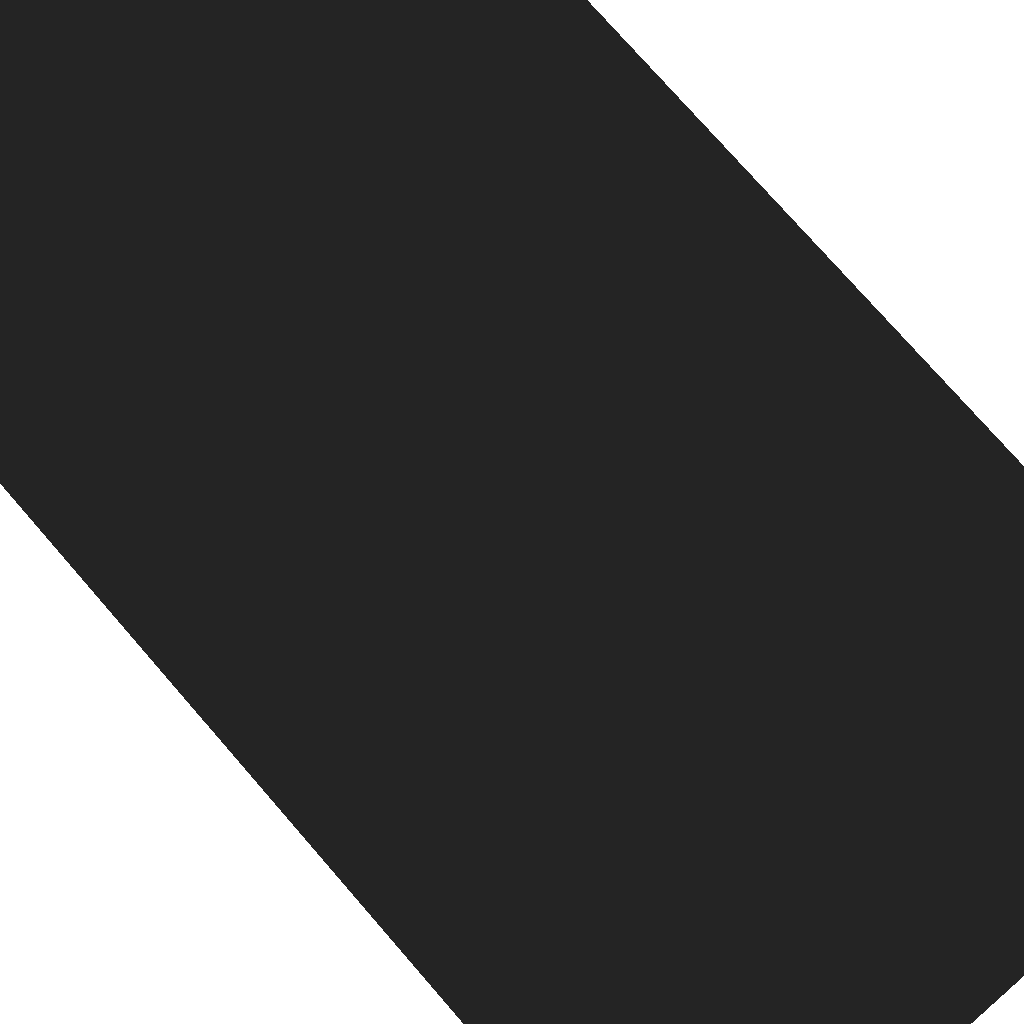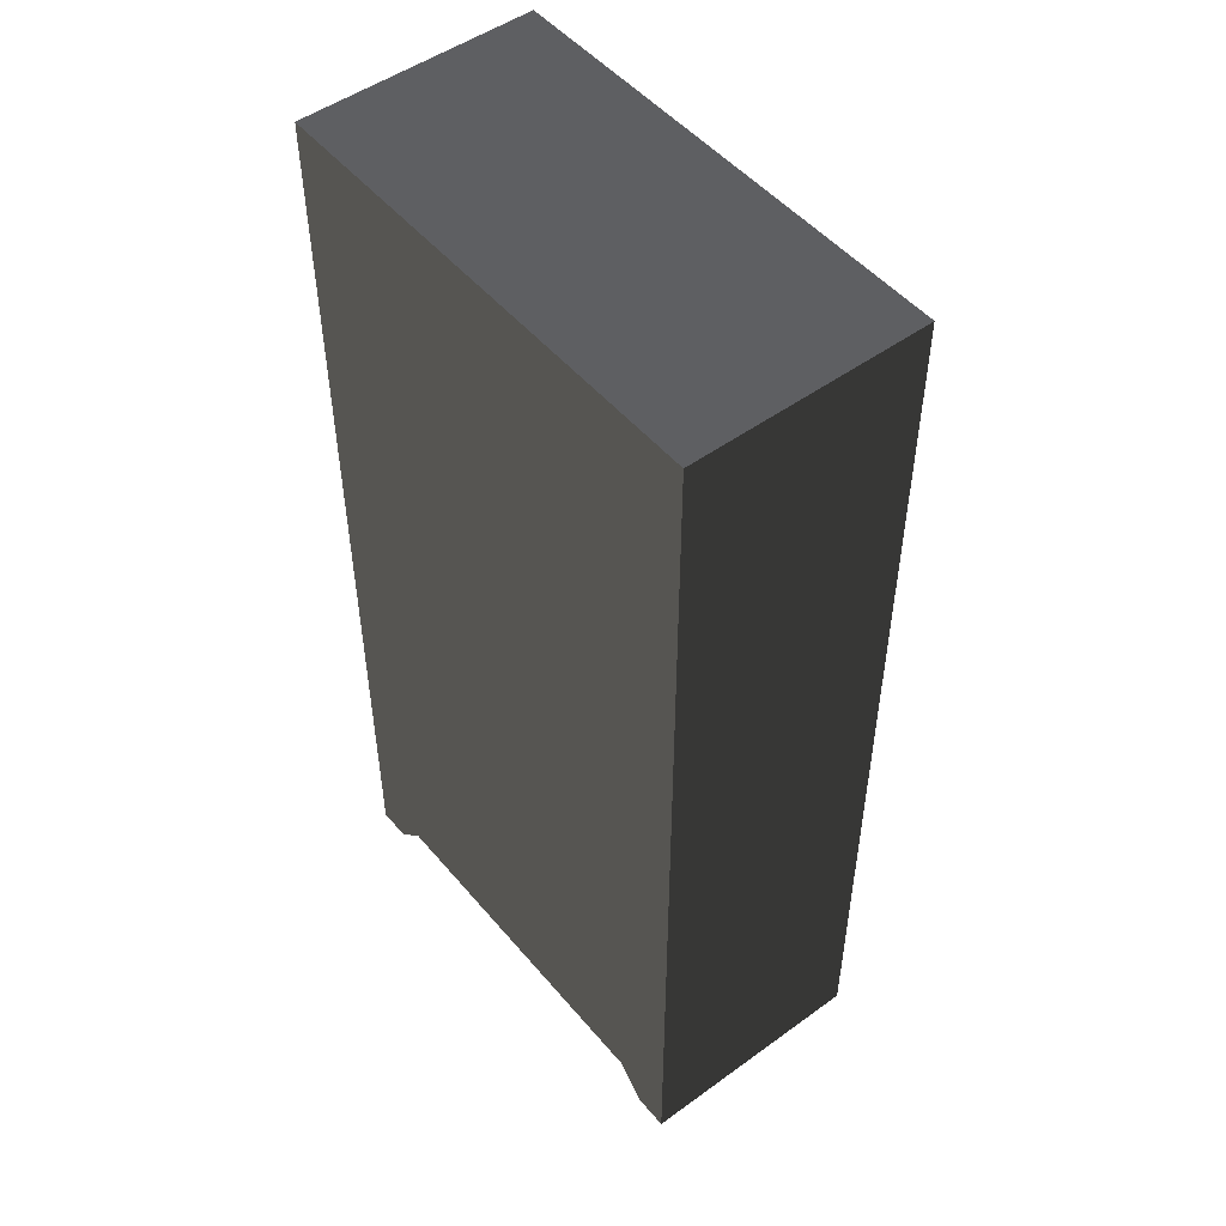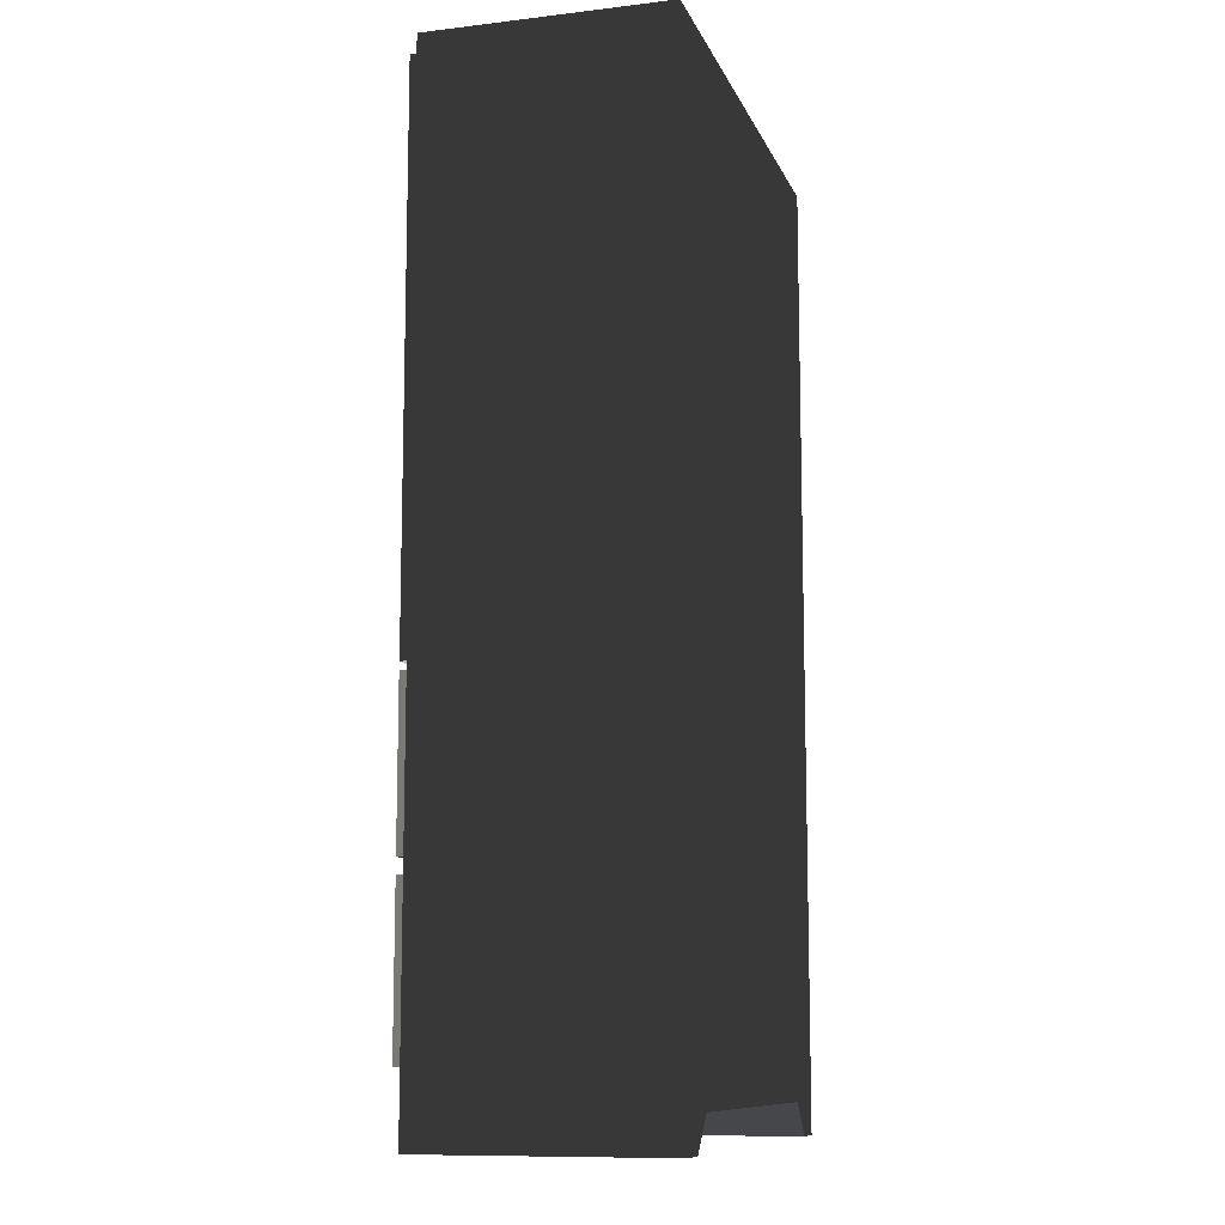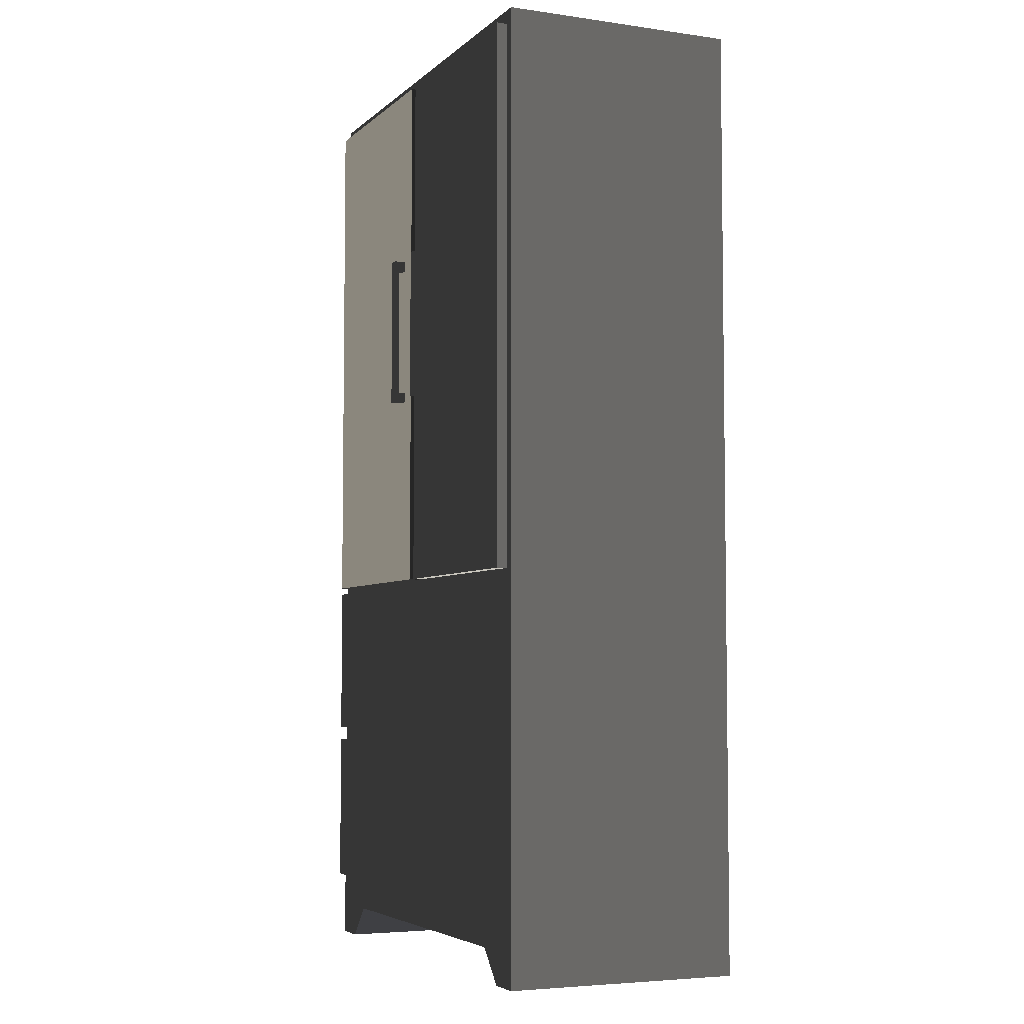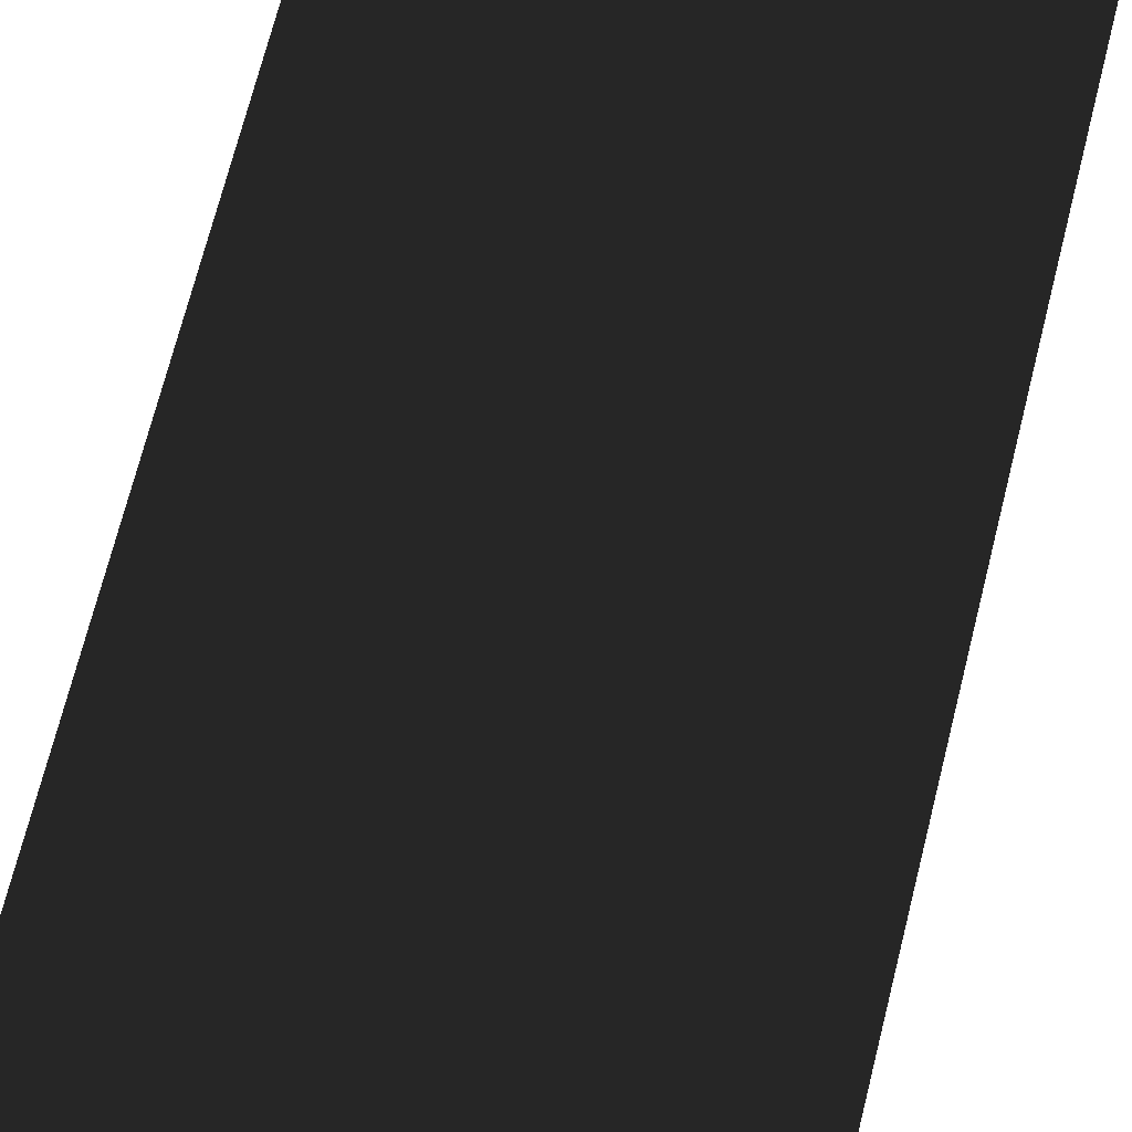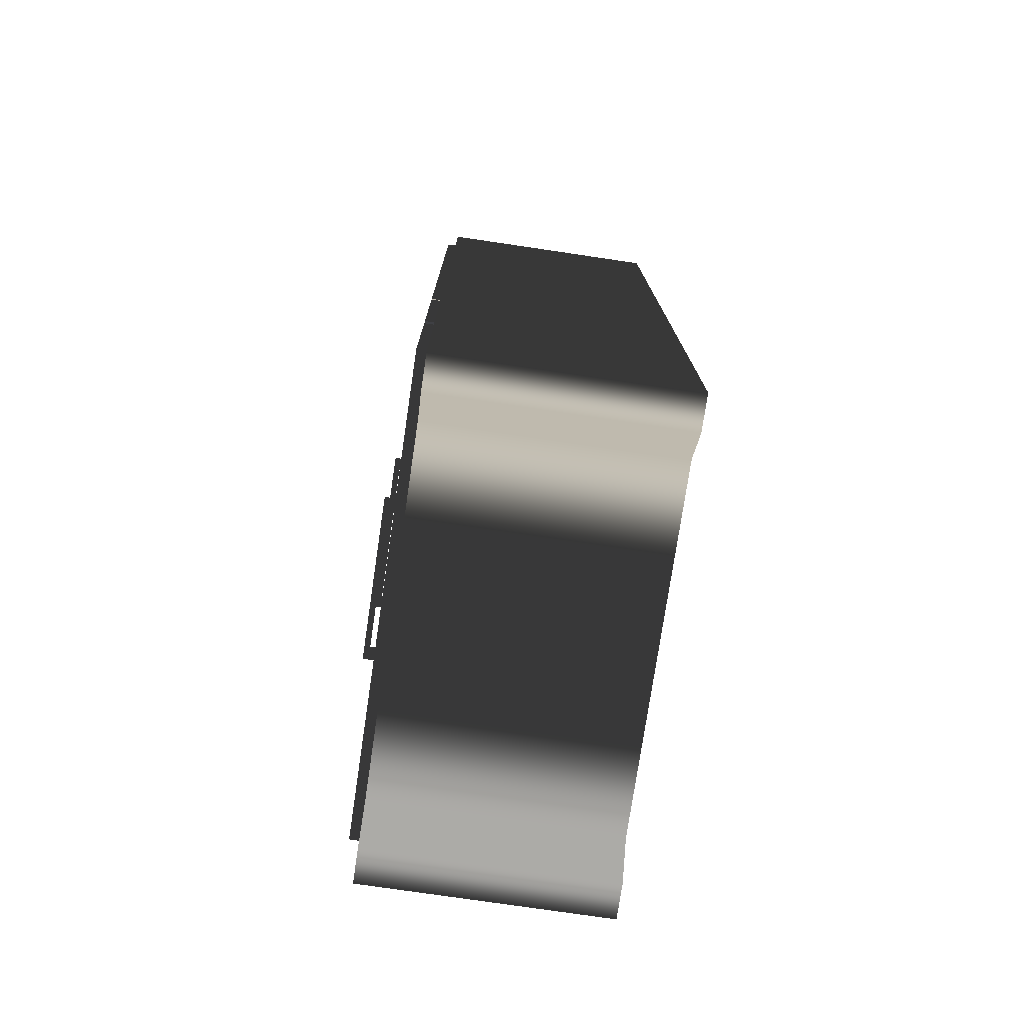
<metadata>
{"format":"obj","ext":"obj","renderer":"f3d","projection":"perspective","resolution":1024,"background":"white","views":[{"elev":76.4,"azim":-41.0,"up":"+Z"},{"elev":50.1,"azim":51.5,"up":"+Y"},{"elev":-10.6,"azim":-73.7,"up":"+Y"},{"elev":-5.0,"azim":-113.8,"up":"+Y"},{"elev":72.9,"azim":14.3,"up":"+Z"},{"elev":-76.2,"azim":-98.4,"up":"+Y"}]}
</metadata>
<code>
v  -1.432e+06 2.335e+04 1.708e+06
v  -1.432e+06 2.335e+04 1.919e+06
v  -1.51e+06 2.335e+04 1.919e+06
v  -1.51e+06 2.335e+04 1.708e+06
v  -1.432e+06 8.418e+05 1.919e+06
v  -1.432e+06 8.418e+05 1.708e+06
v  -1.51e+06 8.418e+05 1.708e+06
v  -1.51e+06 8.418e+05 1.919e+06
v  -1.217e+06 -5846 1.919e+06
v  -1.217e+06 -5846 1.708e+06
v  -1.217e+06 8.418e+05 1.708e+06
v  -1.217e+06 8.418e+05 1.919e+06
v  -1.353e+06 8.418e+05 1.708e+06
v  -1.353e+06 2.335e+04 1.708e+06
v  -1.646e+06 -5846 1.708e+06
v  -1.646e+06 -5846 1.919e+06
v  -1.646e+06 8.418e+05 1.919e+06
v  -1.646e+06 8.418e+05 1.708e+06
v  -1.248e+06 -5846 1.919e+06
v  -1.248e+06 -5846 1.708e+06
v  -1.275e+06 2.335e+04 1.919e+06
v  -1.275e+06 2.335e+04 1.708e+06
v  -1.353e+06 2.335e+04 1.919e+06
v  -1.615e+06 -5846 1.708e+06
v  -1.615e+06 -5846 1.919e+06
v  -1.589e+06 2.335e+04 1.708e+06
v  -1.589e+06 2.335e+04 1.919e+06
v  -1.248e+06 8.418e+05 1.708e+06
v  -1.248e+06 8.418e+05 1.919e+06
v  -1.275e+06 8.418e+05 1.708e+06
v  -1.275e+06 8.418e+05 1.919e+06
v  -1.353e+06 8.418e+05 1.919e+06
v  -1.615e+06 8.418e+05 1.919e+06
v  -1.615e+06 8.418e+05 1.708e+06
v  -1.589e+06 8.418e+05 1.919e+06
v  -1.589e+06 8.418e+05 1.708e+06
g Box001
f -36 -35 -34 -33
f -32 -31 -30 -29
f -35 -32 -29 -34
f -28 -27 -26 -25
f -36 -31 -24 -23
f -22 -21 -20 -19
f -27 -28 -18 -17
f -17 -18 -16 -15
f -15 -16 -14 -23
f -23 -14 -35 -36
f -21 -22 -13 -12
f -12 -13 -11 -10
f -10 -11 -33 -34
f -25 -26 -9 -8
f -8 -9 -7 -6
f -6 -7 -24 -5
f -5 -24 -31 -32
f -19 -20 -4 -3
f -3 -4 -2 -1
f -1 -2 -29 -30
f -28 -25 -8 -18
f -18 -8 -6 -16
f -16 -6 -5 -14
f -14 -5 -32 -35
f -20 -21 -12 -4
f -4 -12 -10 -2
f -2 -10 -34 -29
f -22 -19 -3 -13
f -13 -3 -1 -11
f -11 -1 -30 -33
f -33 -30 -31 -36
f -26 -27 -17 -9
f -9 -17 -15 -7
f -7 -15 -23 -24
v  -1.427e+06 3.5e+05 1.9e+06
v  -1.427e+06 3.5e+05 1.699e+06
v  -1.227e+06 3.5e+05 1.699e+06
v  -1.227e+06 3.5e+05 1.9e+06
v  -1.427e+06 8.296e+05 1.9e+06
v  -1.227e+06 8.296e+05 1.9e+06
v  -1.227e+06 8.296e+05 1.699e+06
v  -1.427e+06 8.296e+05 1.699e+06
g Box002
f -8 -7 -6 -5
f -4 -3 -2 -1
f -8 -5 -3 -4
f -5 -6 -2 -3
f -6 -7 -1 -2
f -7 -8 -4 -1
v  -1.637e+06 3.5e+05 1.9e+06
v  -1.637e+06 3.5e+05 1.699e+06
v  -1.436e+06 3.5e+05 1.699e+06
v  -1.436e+06 3.5e+05 1.9e+06
v  -1.637e+06 8.296e+05 1.9e+06
v  -1.436e+06 8.296e+05 1.9e+06
v  -1.436e+06 8.296e+05 1.699e+06
v  -1.637e+06 8.296e+05 1.699e+06
g Box003
f -8 -7 -6 -5
f -4 -3 -2 -1
f -8 -5 -3 -4
f -5 -6 -2 -3
f -6 -7 -1 -2
f -7 -8 -4 -1
v  -1.637e+06 2.053e+05 1.9e+06
v  -1.637e+06 2.053e+05 1.699e+06
v  -1.227e+06 2.053e+05 1.699e+06
v  -1.227e+06 2.053e+05 1.9e+06
v  -1.637e+06 3.434e+05 1.9e+06
v  -1.227e+06 3.434e+05 1.9e+06
v  -1.227e+06 3.434e+05 1.699e+06
v  -1.637e+06 3.434e+05 1.699e+06
g Box004
f -8 -7 -6 -5
f -4 -3 -2 -1
f -8 -5 -3 -4
f -5 -6 -2 -3
f -6 -7 -1 -2
f -7 -8 -4 -1
v  -1.637e+06 5.461e+04 1.9e+06
v  -1.637e+06 5.461e+04 1.699e+06
v  -1.227e+06 5.461e+04 1.699e+06
v  -1.227e+06 5.461e+04 1.9e+06
v  -1.637e+06 1.927e+05 1.9e+06
v  -1.227e+06 1.927e+05 1.9e+06
v  -1.227e+06 1.927e+05 1.699e+06
v  -1.637e+06 1.927e+05 1.699e+06
g Box005
f -8 -7 -6 -5
f -4 -3 -2 -1
f -8 -5 -3 -4
f -5 -6 -2 -3
f -6 -7 -1 -2
f -7 -8 -4 -1
v  -1.403e+06 6.521e+05 1.693e+06
v  -1.41e+06 6.521e+05 1.693e+06
v  -1.41e+06 5.318e+05 1.693e+06
v  -1.403e+06 5.318e+05 1.693e+06
v  -1.41e+06 6.521e+05 1.688e+06
v  -1.403e+06 6.521e+05 1.688e+06
v  -1.403e+06 5.318e+05 1.688e+06
v  -1.41e+06 5.318e+05 1.688e+06
v  -1.403e+06 5.229e+05 1.693e+06
v  -1.41e+06 5.229e+05 1.693e+06
v  -1.41e+06 5.229e+05 1.688e+06
v  -1.403e+06 5.229e+05 1.688e+06
v  -1.41e+06 6.611e+05 1.693e+06
v  -1.403e+06 6.611e+05 1.693e+06
v  -1.403e+06 6.611e+05 1.688e+06
v  -1.41e+06 6.611e+05 1.688e+06
v  -1.403e+06 6.611e+05 1.708e+06
v  -1.41e+06 6.611e+05 1.708e+06
v  -1.41e+06 6.521e+05 1.708e+06
v  -1.403e+06 6.521e+05 1.708e+06
v  -1.41e+06 5.229e+05 1.708e+06
v  -1.403e+06 5.229e+05 1.708e+06
v  -1.403e+06 5.318e+05 1.708e+06
v  -1.41e+06 5.318e+05 1.708e+06
g Box006
f -24 -23 -22 -21
f -20 -19 -18 -17
f -16 -15 -14 -13
f -23 -20 -17 -22
f -12 -11 -10 -9
f -21 -18 -19 -24
f -8 -7 -6 -5
f -4 -3 -2 -1
f -9 -10 -19 -20
f -13 -14 -17 -18
f -12 -9 -20 -23
f -14 -15 -22 -17
f -16 -13 -18 -21
f -10 -11 -24 -19
f -11 -12 -7 -8
f -12 -23 -6 -7
f -23 -24 -5 -6
f -24 -11 -8 -5
f -16 -21 -2 -3
f -21 -22 -1 -2
f -22 -15 -4 -1
f -15 -16 -3 -4
v  -1.454e+06 6.521e+05 1.693e+06
v  -1.461e+06 6.521e+05 1.693e+06
v  -1.461e+06 5.318e+05 1.693e+06
v  -1.454e+06 5.318e+05 1.693e+06
v  -1.461e+06 6.521e+05 1.688e+06
v  -1.454e+06 6.521e+05 1.688e+06
v  -1.454e+06 5.318e+05 1.688e+06
v  -1.461e+06 5.318e+05 1.688e+06
v  -1.454e+06 5.229e+05 1.693e+06
v  -1.461e+06 5.229e+05 1.693e+06
v  -1.461e+06 5.229e+05 1.688e+06
v  -1.454e+06 5.229e+05 1.688e+06
v  -1.461e+06 6.611e+05 1.693e+06
v  -1.454e+06 6.611e+05 1.693e+06
v  -1.454e+06 6.611e+05 1.688e+06
v  -1.461e+06 6.611e+05 1.688e+06
v  -1.454e+06 6.611e+05 1.708e+06
v  -1.461e+06 6.611e+05 1.708e+06
v  -1.461e+06 6.521e+05 1.708e+06
v  -1.454e+06 6.521e+05 1.708e+06
v  -1.461e+06 5.229e+05 1.708e+06
v  -1.454e+06 5.229e+05 1.708e+06
v  -1.454e+06 5.318e+05 1.708e+06
v  -1.461e+06 5.318e+05 1.708e+06
g Box007
f -24 -23 -22 -21
f -20 -19 -18 -17
f -16 -15 -14 -13
f -23 -20 -17 -22
f -12 -11 -10 -9
f -21 -18 -19 -24
f -8 -7 -6 -5
f -4 -3 -2 -1
f -9 -10 -19 -20
f -13 -14 -17 -18
f -12 -9 -20 -23
f -14 -15 -22 -17
f -16 -13 -18 -21
f -10 -11 -24 -19
f -11 -12 -7 -8
f -12 -23 -6 -7
f -23 -24 -5 -6
f -24 -11 -8 -5
f -16 -21 -2 -3
f -21 -22 -1 -2
f -22 -15 -4 -1
f -15 -16 -3 -4
v  -1.371e+06 2.675e+05 1.693e+06
v  -1.371e+06 2.753e+05 1.693e+06
v  -1.492e+06 2.753e+05 1.693e+06
v  -1.492e+06 2.675e+05 1.693e+06
v  -1.371e+06 2.753e+05 1.688e+06
v  -1.371e+06 2.675e+05 1.688e+06
v  -1.492e+06 2.675e+05 1.688e+06
v  -1.492e+06 2.753e+05 1.688e+06
v  -1.501e+06 2.675e+05 1.693e+06
v  -1.501e+06 2.753e+05 1.693e+06
v  -1.501e+06 2.753e+05 1.688e+06
v  -1.501e+06 2.675e+05 1.688e+06
v  -1.362e+06 2.753e+05 1.693e+06
v  -1.362e+06 2.675e+05 1.693e+06
v  -1.362e+06 2.675e+05 1.688e+06
v  -1.362e+06 2.753e+05 1.688e+06
v  -1.362e+06 2.675e+05 1.708e+06
v  -1.362e+06 2.753e+05 1.708e+06
v  -1.371e+06 2.753e+05 1.708e+06
v  -1.371e+06 2.675e+05 1.708e+06
v  -1.501e+06 2.753e+05 1.708e+06
v  -1.501e+06 2.675e+05 1.708e+06
v  -1.492e+06 2.675e+05 1.708e+06
v  -1.492e+06 2.753e+05 1.708e+06
g Box008
f -24 -23 -22 -21
f -20 -19 -18 -17
f -16 -15 -14 -13
f -23 -20 -17 -22
f -12 -11 -10 -9
f -21 -18 -19 -24
f -8 -7 -6 -5
f -4 -3 -2 -1
f -9 -10 -19 -20
f -13 -14 -17 -18
f -12 -9 -20 -23
f -14 -15 -22 -17
f -16 -13 -18 -21
f -10 -11 -24 -19
f -11 -12 -7 -8
f -12 -23 -6 -7
f -23 -24 -5 -6
f -24 -11 -8 -5
f -16 -21 -2 -3
f -21 -22 -1 -2
f -22 -15 -4 -1
f -15 -16 -3 -4
v  -1.371e+06 1.158e+05 1.693e+06
v  -1.371e+06 1.235e+05 1.693e+06
v  -1.492e+06 1.235e+05 1.693e+06
v  -1.492e+06 1.158e+05 1.693e+06
v  -1.371e+06 1.235e+05 1.688e+06
v  -1.371e+06 1.158e+05 1.688e+06
v  -1.492e+06 1.158e+05 1.688e+06
v  -1.492e+06 1.235e+05 1.688e+06
v  -1.501e+06 1.158e+05 1.693e+06
v  -1.501e+06 1.235e+05 1.693e+06
v  -1.501e+06 1.235e+05 1.688e+06
v  -1.501e+06 1.158e+05 1.688e+06
v  -1.362e+06 1.235e+05 1.693e+06
v  -1.362e+06 1.158e+05 1.693e+06
v  -1.362e+06 1.158e+05 1.688e+06
v  -1.362e+06 1.235e+05 1.688e+06
v  -1.362e+06 1.158e+05 1.708e+06
v  -1.362e+06 1.235e+05 1.708e+06
v  -1.371e+06 1.235e+05 1.708e+06
v  -1.371e+06 1.158e+05 1.708e+06
v  -1.501e+06 1.235e+05 1.708e+06
v  -1.501e+06 1.158e+05 1.708e+06
v  -1.492e+06 1.158e+05 1.708e+06
v  -1.492e+06 1.235e+05 1.708e+06
g Box009
f -24 -23 -22 -21
f -20 -19 -18 -17
f -16 -15 -14 -13
f -23 -20 -17 -22
f -12 -11 -10 -9
f -21 -18 -19 -24
f -8 -7 -6 -5
f -4 -3 -2 -1
f -9 -10 -19 -20
f -13 -14 -17 -18
f -12 -9 -20 -23
f -14 -15 -22 -17
f -16 -13 -18 -21
f -10 -11 -24 -19
f -11 -12 -7 -8
f -12 -23 -6 -7
f -23 -24 -5 -6
f -24 -11 -8 -5
f -16 -21 -2 -3
f -21 -22 -1 -2
f -22 -15 -4 -1
f -15 -16 -3 -4

</code>
